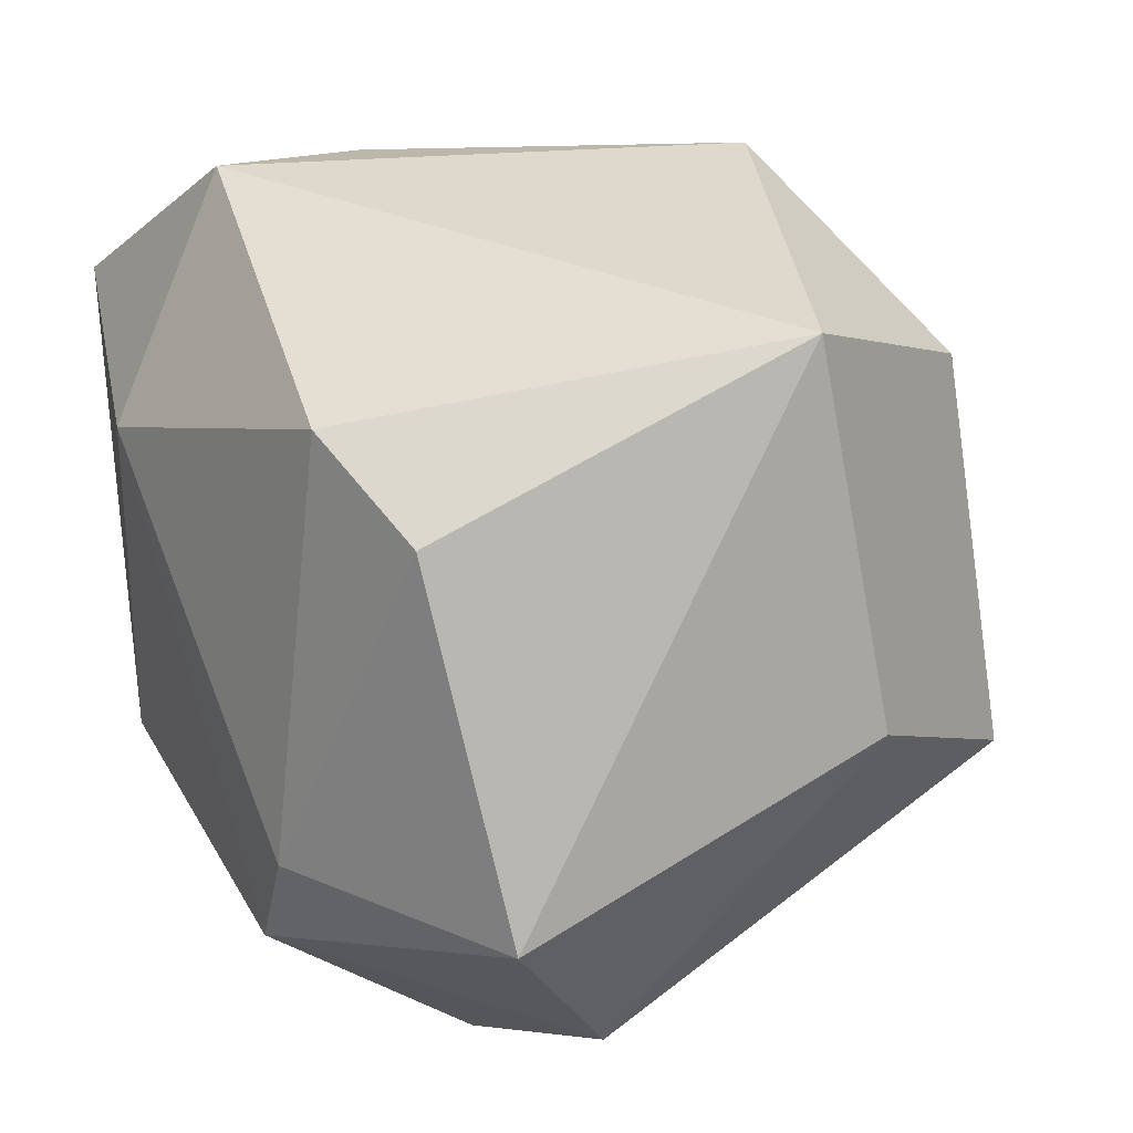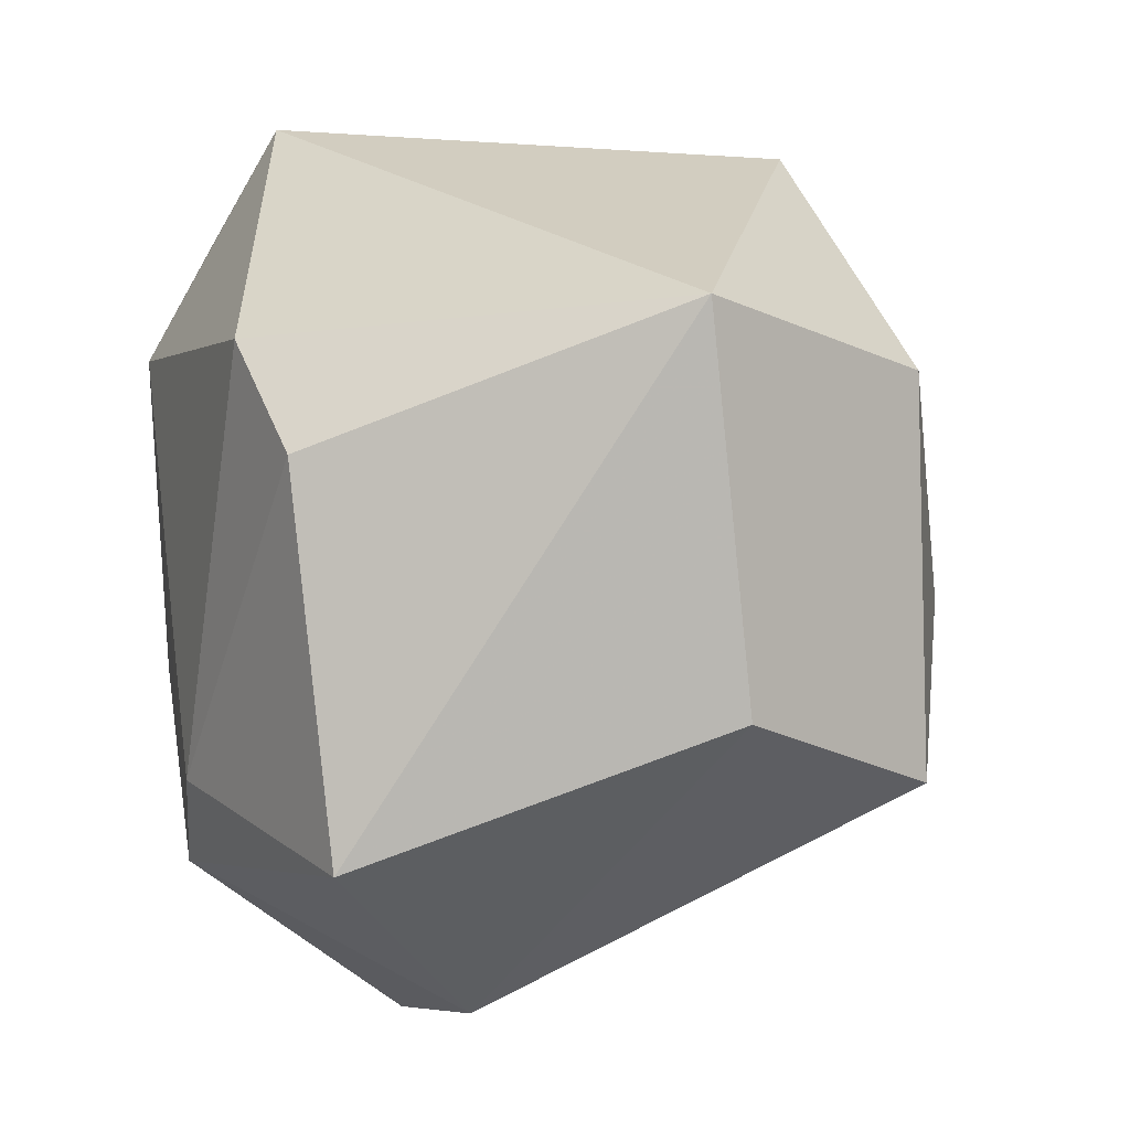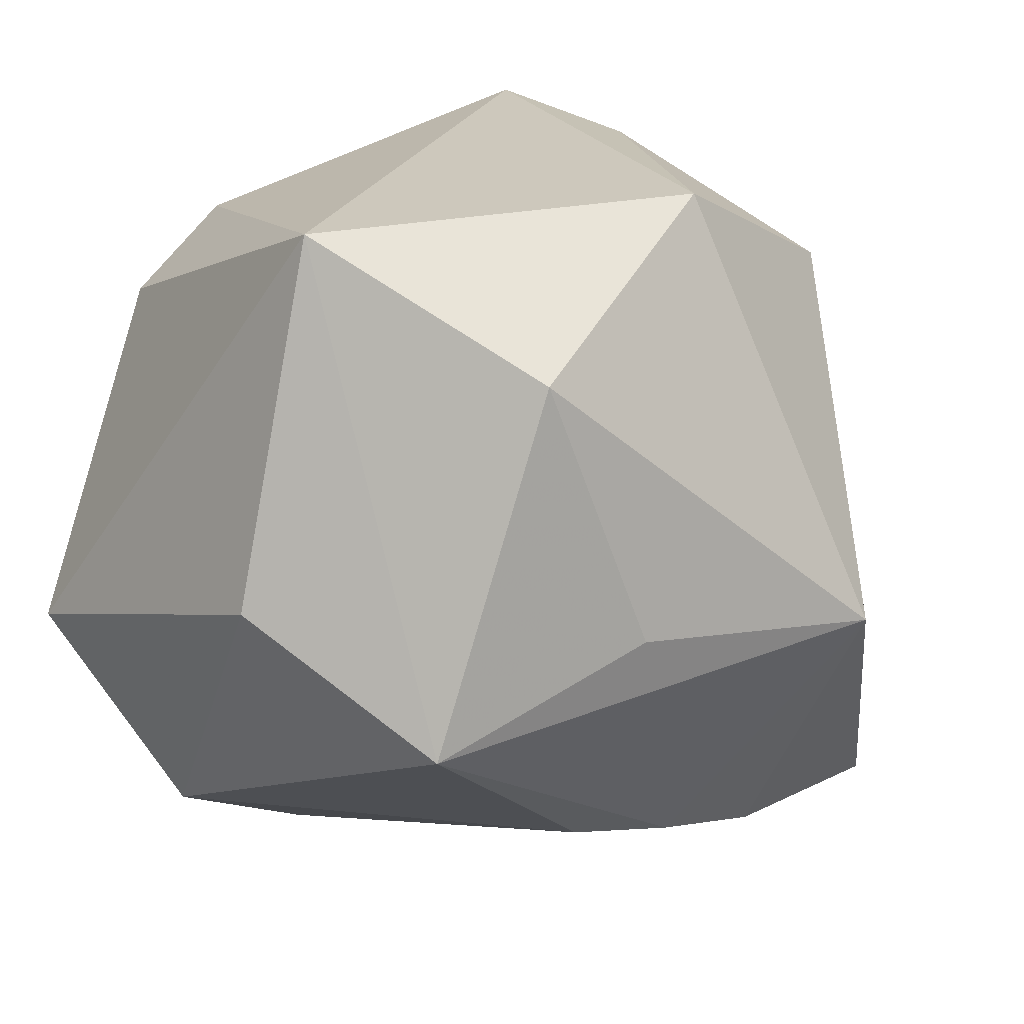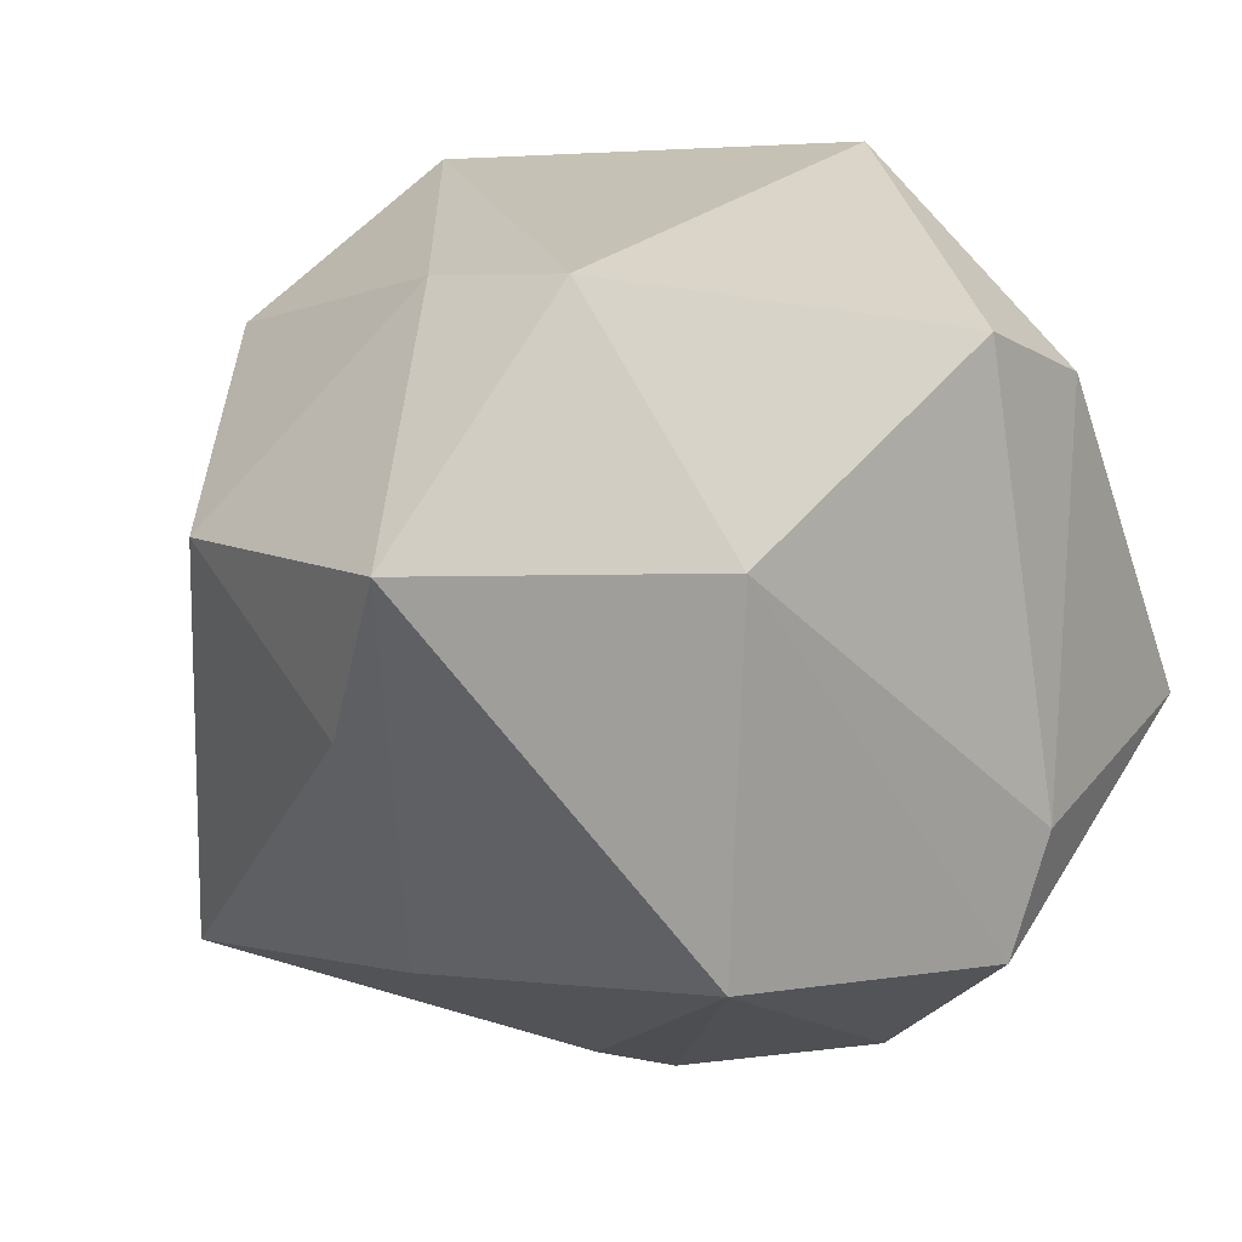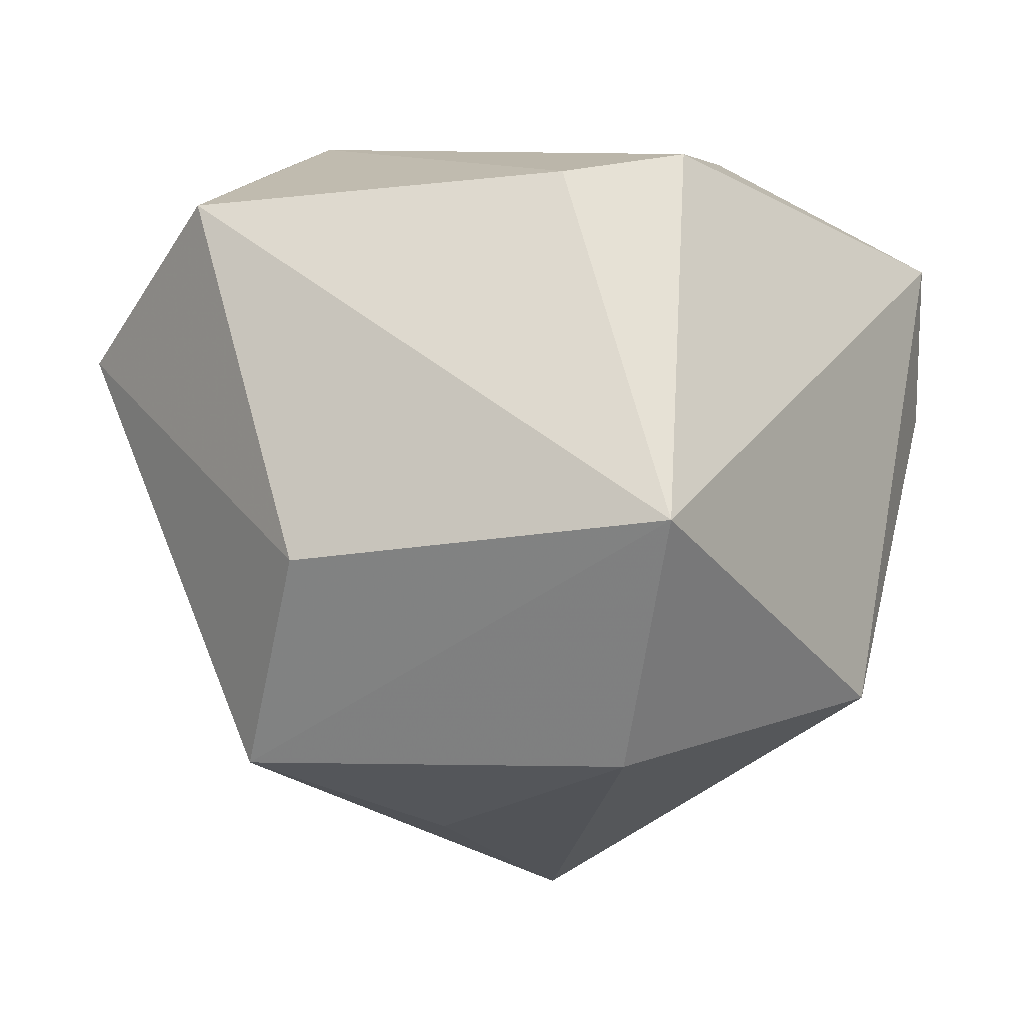
<metadata>
{"format":"obj","ext":"obj","renderer":"f3d","projection":"perspective","resolution":1024,"background":"white","views":[{"elev":31.9,"azim":-116.0,"up":"+Z"},{"elev":24.6,"azim":-97.8,"up":"+Z"},{"elev":22.1,"azim":-41.5,"up":"+Z"},{"elev":18.7,"azim":146.2,"up":"+Z"},{"elev":-8.2,"azim":-56.1,"up":"+Y"}]}
</metadata>
<code>
v -0.01485 0.03691 -0.02622
v 0.02924 -0.0216 0.02698
v -0.03647 -0.03353 -0.01058
v -0.0378 0.01067 -0.03183
v 0.02307 0.02367 0.039
v 0.01355 -0.04576 -0.005768
v 0.0451 0.02242 0.003125
v 0.01584 0.01625 -0.03505
v -0.01381 -0.03981 -0.002041
v 0.03664 0.01925 -0.02053
v 0.01463 -0.02837 -0.0375
v -0.03005 0.02552 0.02392
v 0.01593 0.03832 0.0165
v 0.01735 0.03841 -0.02026
v -0.03472 -0.01189 0.039
v -0.01957 0.03657 -0.0143
v 0.02652 0.007043 0.03623
v -0.01786 0.01595 -0.04369
v -0.04598 -0.01434 0.002054
v -0.02241 -0.03436 0.02607
v 0.03311 -0.02934 -0.03684
v -0.04608 0.02356 -0.01067
v 0.005186 -0.02635 0.039
v -0.01089 -0.0264 -0.03089
v 0.04585 -0.0007542 0.01463
v 0.04585 0.03081 0.01953
v -0.01642 0.02957 0.03024
v 0.005025 0.01328 -0.04077
v 0.001656 -0.0281 -0.03423
f 14 26 10
f 19 3 15
f 4 3 19
f 1 18 4
f 14 18 1
f 24 3 4
f 4 18 24
f 13 26 14
f 14 1 13
f 13 5 26
f 25 2 21
f 28 18 14
f 21 18 28
f 22 1 4
f 4 19 22
f 15 12 22
f 22 19 15
f 11 18 21
f 23 5 15
f 26 5 17
f 17 25 26
f 2 25 17
f 17 23 2
f 5 23 17
f 16 13 1
f 16 22 12
f 1 22 16
f 7 10 26
f 26 25 7
f 21 10 7
f 7 25 21
f 14 10 8
f 8 28 14
f 8 10 21
f 21 28 8
f 29 24 18
f 18 11 29
f 3 24 29
f 2 23 6
f 21 2 6
f 6 11 21
f 3 29 6
f 6 29 11
f 27 16 12
f 13 16 27
f 5 13 27
f 27 12 15
f 15 5 27
f 20 6 23
f 15 3 20
f 20 23 15
f 3 6 9
f 9 20 3
f 6 20 9

</code>
